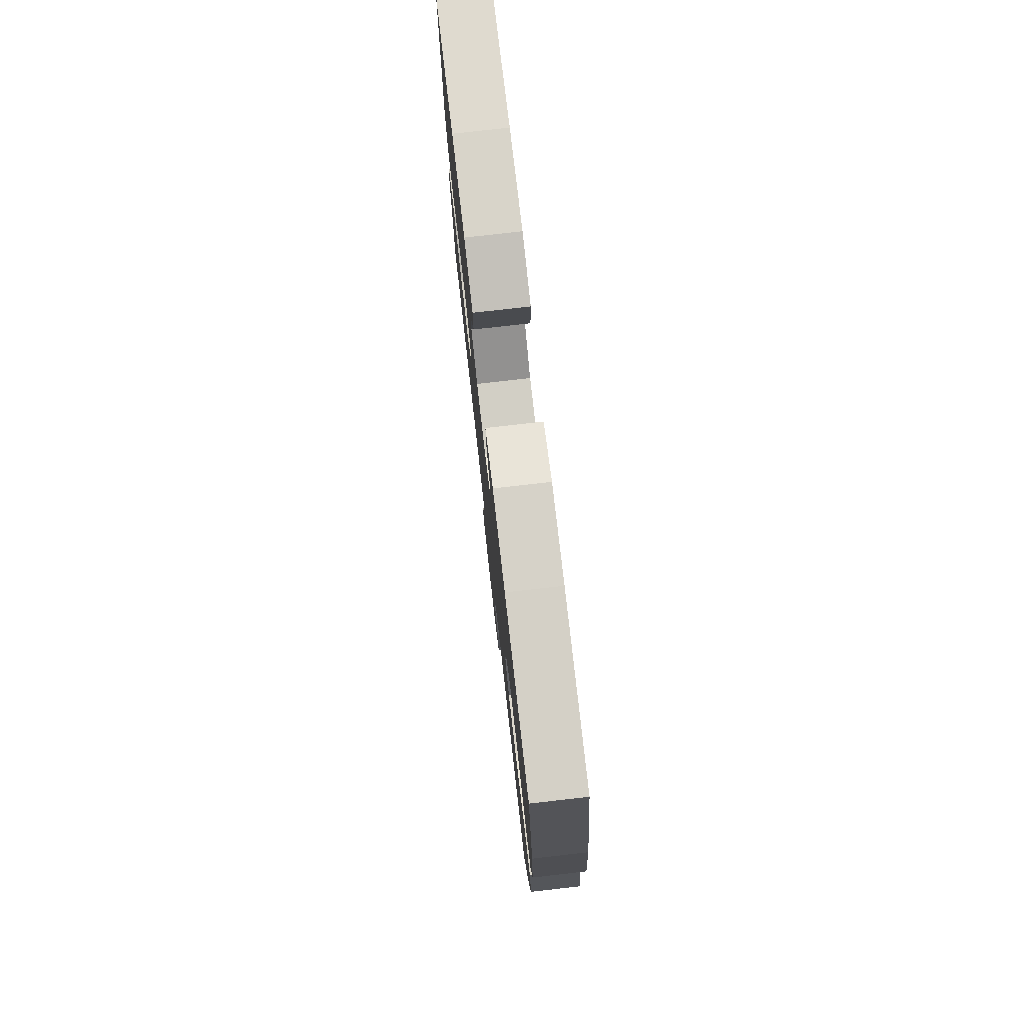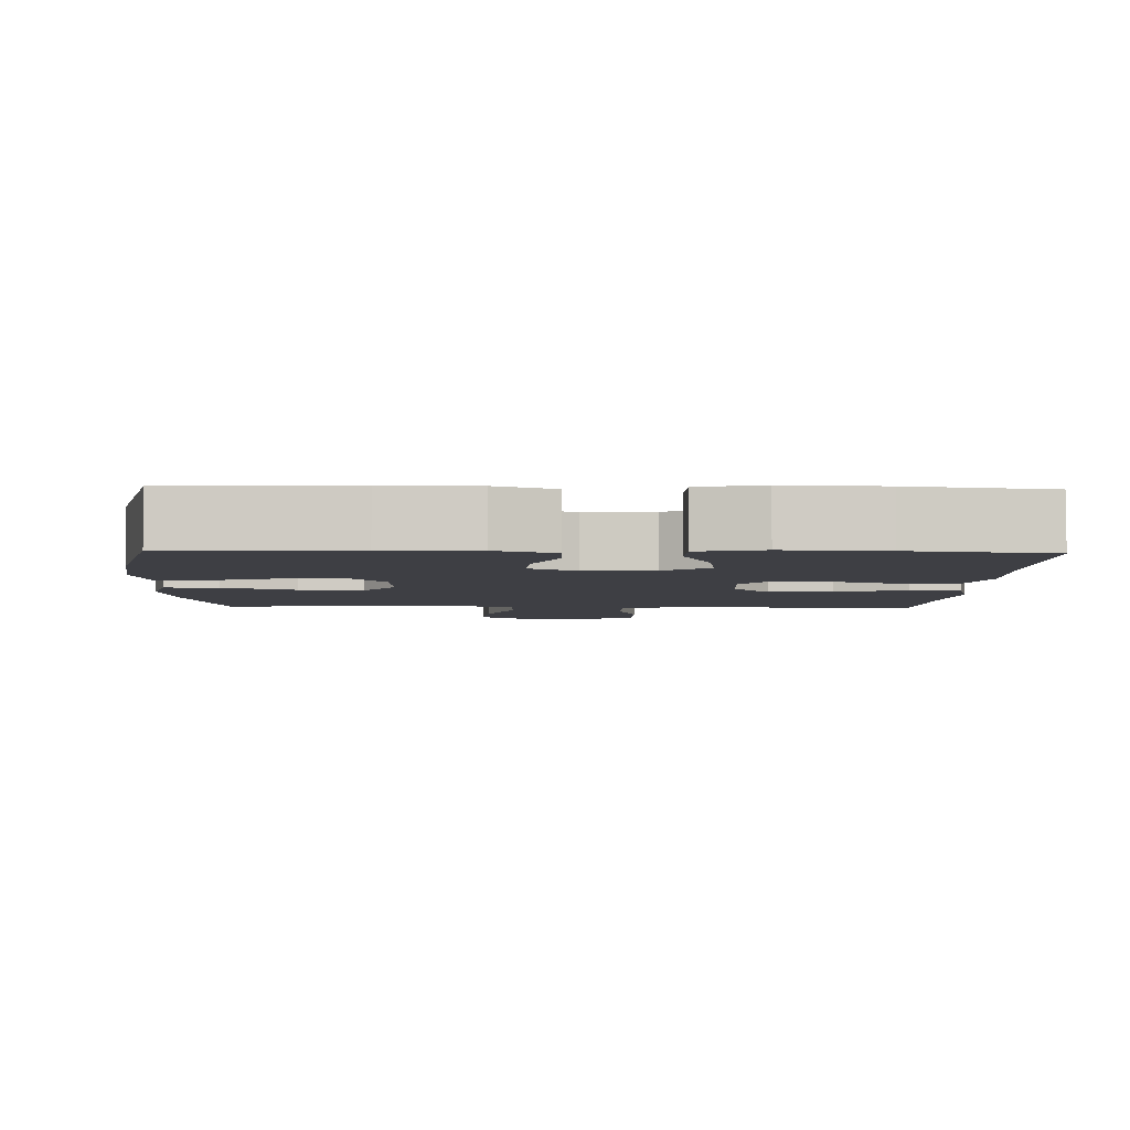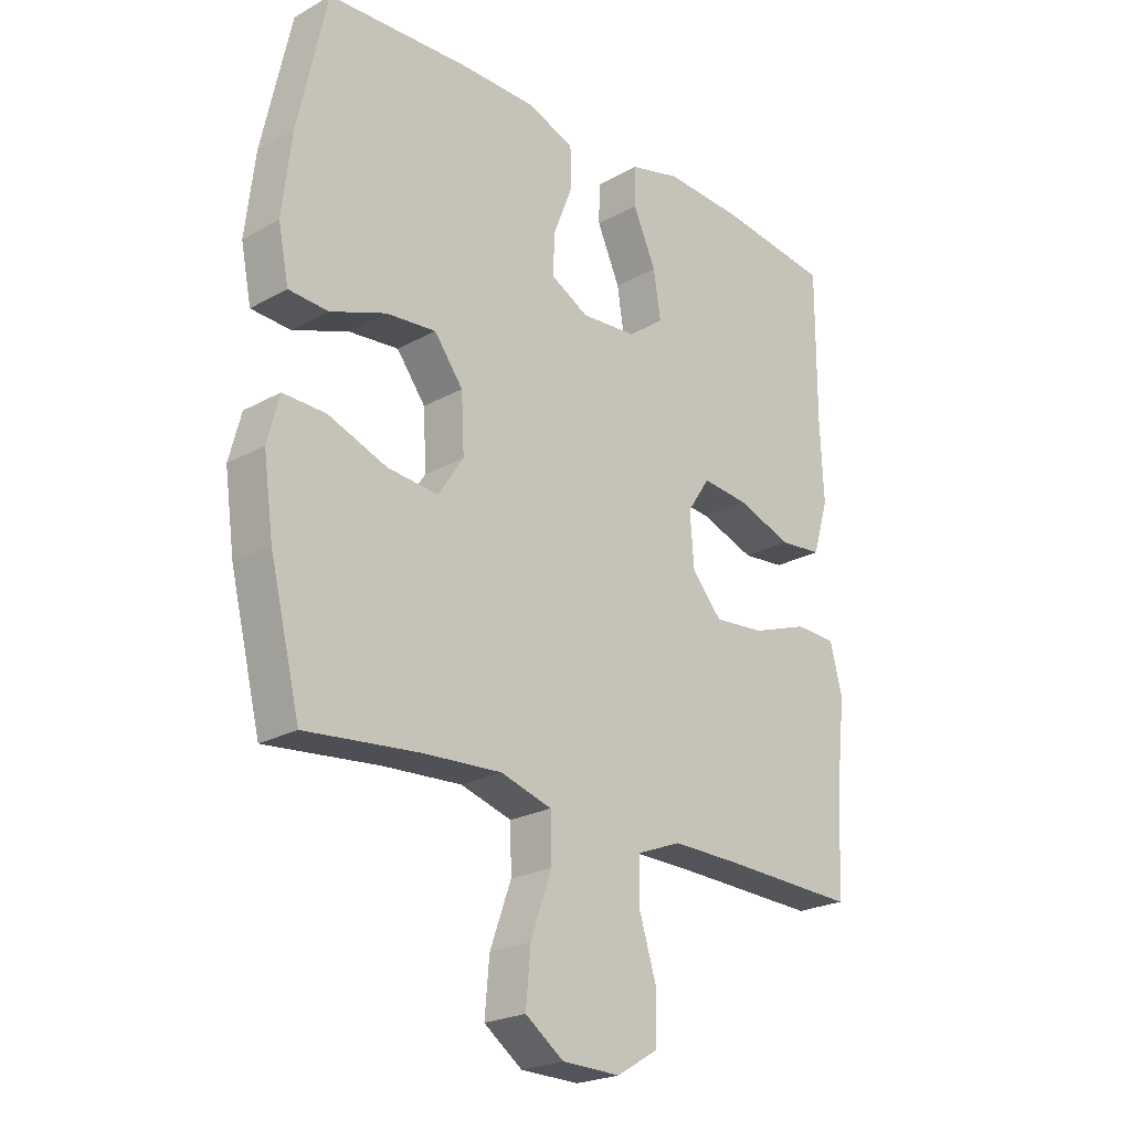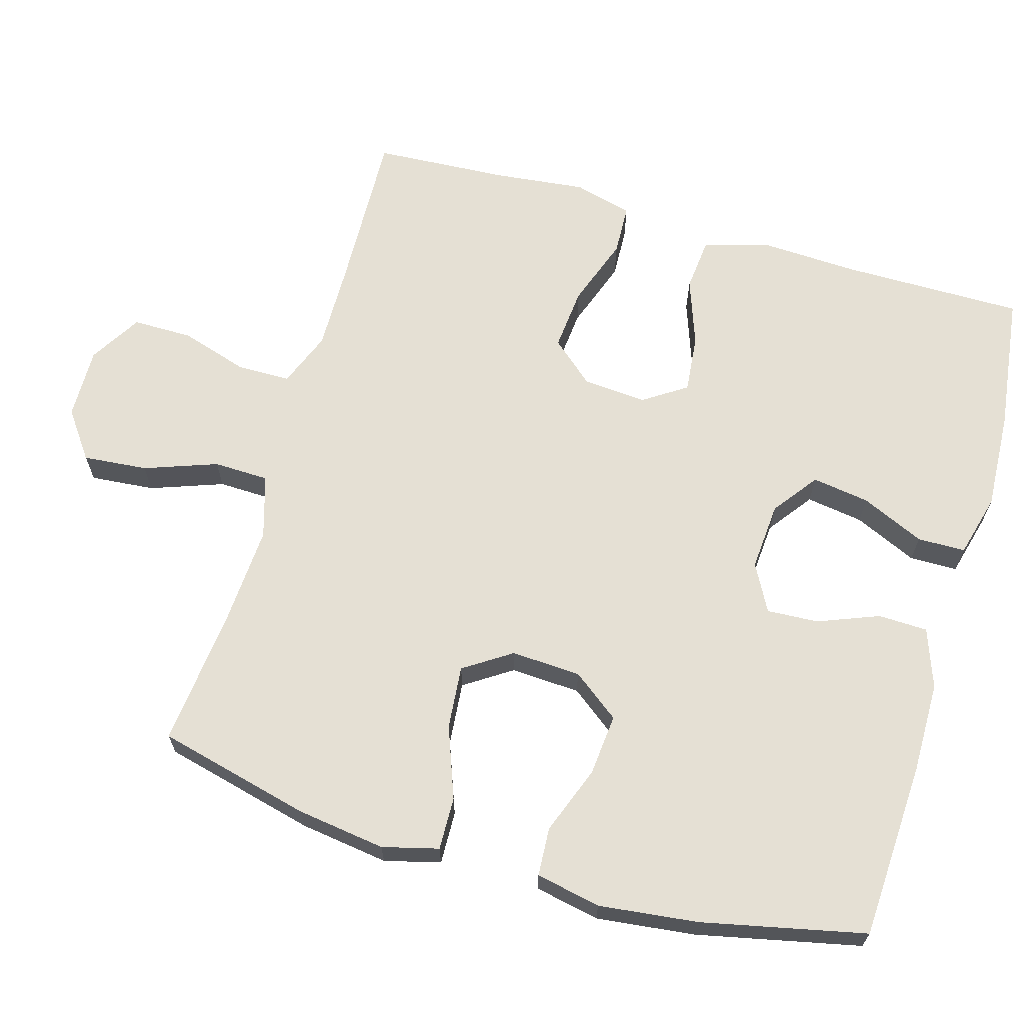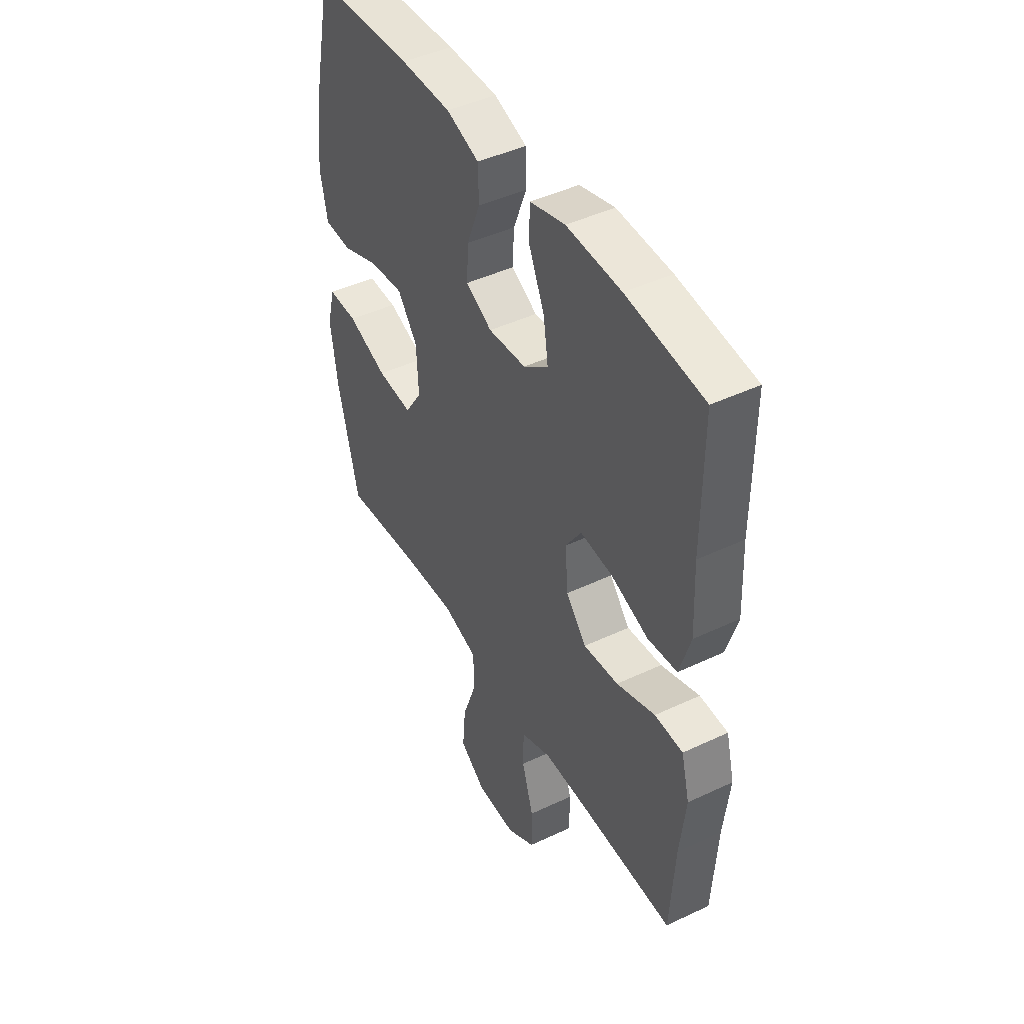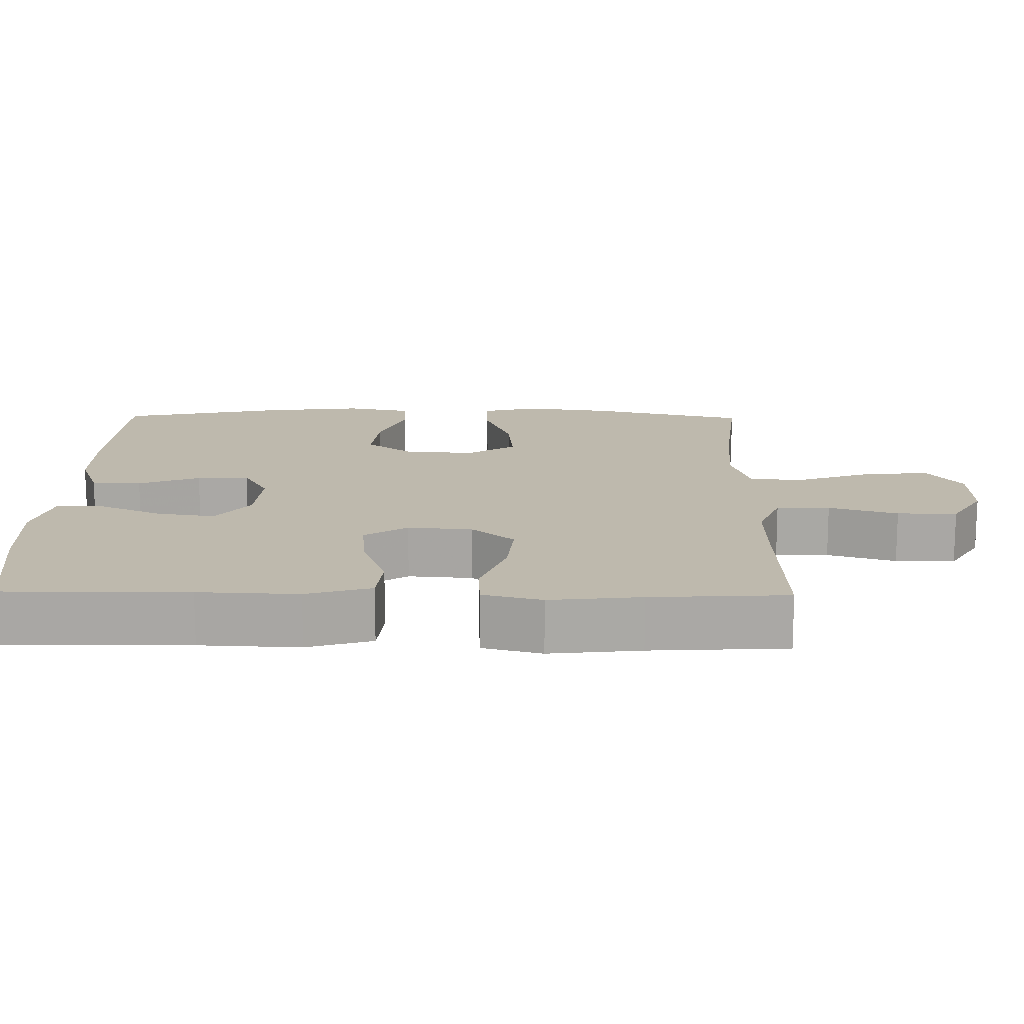
<metadata>
{"format":"obj","ext":"obj","renderer":"f3d","projection":"perspective","resolution":1024,"background":"white","views":[{"elev":77.9,"azim":-96.5,"up":"+Z"},{"elev":-4.4,"azim":-2.2,"up":"+Y"},{"elev":-23.0,"azim":-46.6,"up":"+Z"},{"elev":65.8,"azim":-73.8,"up":"+Y"},{"elev":44.8,"azim":61.2,"up":"+Z"},{"elev":15.1,"azim":90.9,"up":"+Y"}]}
</metadata>
<code>
v -0.5 0.07 0.5
v -0.255 0.07 0.512
v -0.13 0.07 0.511
v -0.049 0.07 0.482
v -0.047 0.07 0.414
v -0.08 0.07 0.33
v -0.084 0.07 0.259
v -0.019 0.07 0.224
v 0.075 0.07 0.231
v 0.137 0.07 0.277
v 0.125 0.07 0.356
v 0.086 0.07 0.443
v 0.087 0.07 0.509
v 0.174 0.07 0.532
v 0.309 0.07 0.525
v 0.5 0.07 0.5
v 0.499 0.07 0.25
v 0.505 0.07 0.114
v 0.478 0.07 0.025
v 0.405 0.07 0.018
v 0.312 0.07 0.051
v 0.232 0.07 0.059
v 0.193 0.07 0
v 0.2 0.07 -0.088
v 0.251 0.07 -0.147
v 0.338 0.07 -0.139
v 0.434 0.07 -0.105
v 0.504 0.07 -0.108
v 0.525 0.07 -0.189
v 0.511 0.07 -0.314
v 0.5 0.07 -0.5
v 0.272 0.07 -0.492
v 0.155 0.07 -0.49
v 0.079 0.07 -0.52
v 0.078 0.07 -0.593
v 0.107 0.07 -0.687
v 0.107 0.07 -0.769
v 0.036 0.07 -0.812
v -0.063 0.07 -0.81
v -0.128 0.07 -0.763
v -0.12 0.07 -0.674
v -0.084 0.07 -0.574
v -0.086 0.07 -0.498
v -0.173 0.07 -0.472
v -0.307 0.07 -0.48
v -0.5 0.07 -0.5
v -0.552 0.07 -0.289
v -0.569 0.07 -0.167
v -0.549 0.07 -0.09
v -0.476 0.07 -0.092
v -0.377 0.07 -0.129
v -0.29 0.07 -0.137
v -0.247 0.07 -0.072
v -0.252 0.07 0.024
v -0.301 0.07 0.089
v -0.386 0.07 0.081
v -0.48 0.07 0.046
v -0.547 0.07 0.05
v -0.565 0.07 0.139
v -0.549 0.07 0.275
v -0.5 0 0.5
v -0.255 0 0.512
v -0.13 0 0.511
v -0.049 0 0.482
v -0.047 0 0.414
v -0.08 0 0.33
v -0.084 0 0.259
v -0.019 0 0.224
v 0.075 0 0.231
v 0.137 0 0.277
v 0.125 0 0.356
v 0.086 0 0.443
v 0.087 0 0.509
v 0.174 0 0.532
v 0.309 0 0.525
v 0.5 0 0.5
v 0.499 0 0.25
v 0.505 0 0.114
v 0.478 0 0.025
v 0.405 0 0.018
v 0.312 0 0.051
v 0.232 0 0.059
v 0.193 0 0
v 0.2 0 -0.088
v 0.251 0 -0.147
v 0.338 0 -0.139
v 0.434 0 -0.105
v 0.504 0 -0.108
v 0.525 0 -0.189
v 0.511 0 -0.314
v 0.5 0 -0.5
v 0.272 0 -0.492
v 0.155 0 -0.49
v 0.079 0 -0.52
v 0.078 0 -0.593
v 0.107 0 -0.687
v 0.107 0 -0.769
v 0.036 0 -0.812
v -0.063 0 -0.81
v -0.128 0 -0.763
v -0.12 0 -0.674
v -0.084 0 -0.574
v -0.086 0 -0.498
v -0.173 0 -0.472
v -0.307 0 -0.48
v -0.5 0 -0.5
v -0.552 0 -0.289
v -0.569 0 -0.167
v -0.549 0 -0.09
v -0.476 0 -0.092
v -0.377 0 -0.129
v -0.29 0 -0.137
v -0.247 0 -0.072
v -0.252 0 0.024
v -0.301 0 0.089
v -0.386 0 0.081
v -0.48 0 0.046
v -0.547 0 0.05
v -0.565 0 0.139
v -0.549 0 0.275
f 4 5 6
f 3 4 6
f 2 3 6
f 1 2 6
f 60 1 6
f 59 60 6
f 58 59 6
f 57 58 6
f 56 57 6
f 55 56 6 7
f 54 55 7 8
f 53 54 8 9
f 52 53 9 10
f 49 50 51
f 48 49 51
f 47 48 51
f 46 47 51
f 45 46 51
f 44 45 51 52
f 43 44 52 10
f 40 41 42
f 39 40 42
f 38 39 42
f 37 38 42
f 36 37 42
f 35 36 42
f 34 35 42 43
f 33 34 43 10
f 30 31 32
f 30 32 33
f 29 30 33
f 28 29 33
f 27 28 33
f 26 27 33
f 25 26 33
f 24 25 33
f 23 24 33 10
f 19 20 21
f 18 19 21
f 17 18 21
f 16 17 21
f 15 16 21
f 14 15 21
f 13 14 21
f 12 13 21
f 11 12 21
f 11 21 22
f 10 11 22 23
f 66 65 64
f 66 64 63
f 66 63 62
f 66 62 61
f 66 61 120
f 66 120 119
f 66 119 118
f 66 118 117
f 66 117 116
f 67 66 116 115
f 68 67 115 114
f 69 68 114 113
f 70 69 113 112
f 111 110 109
f 111 109 108
f 111 108 107
f 111 107 106
f 111 106 105
f 112 111 105 104
f 70 112 104 103
f 102 101 100
f 102 100 99
f 102 99 98
f 102 98 97
f 102 97 96
f 102 96 95
f 103 102 95 94
f 70 103 94 93
f 92 91 90
f 93 92 90
f 93 90 89
f 93 89 88
f 93 88 87
f 93 87 86
f 93 86 85
f 93 85 84
f 70 93 84 83
f 81 80 79
f 81 79 78
f 81 78 77
f 81 77 76
f 81 76 75
f 81 75 74
f 81 74 73
f 81 73 72
f 81 72 71
f 82 81 71
f 83 82 71 70
f 1 61 62 2
f 2 62 63 3
f 3 63 64 4
f 4 64 65 5
f 5 65 66 6
f 6 66 67 7
f 7 67 68 8
f 8 68 69 9
f 9 69 70 10
f 10 70 71 11
f 11 71 72 12
f 12 72 73 13
f 13 73 74 14
f 14 74 75 15
f 15 75 76 16
f 16 76 77 17
f 17 77 78 18
f 18 78 79 19
f 19 79 80 20
f 20 80 81 21
f 21 81 82 22
f 22 82 83 23
f 23 83 84 24
f 24 84 85 25
f 25 85 86 26
f 26 86 87 27
f 27 87 88 28
f 28 88 89 29
f 29 89 90 30
f 30 90 91 31
f 31 91 92 32
f 32 92 93 33
f 33 93 94 34
f 34 94 95 35
f 35 95 96 36
f 36 96 97 37
f 37 97 98 38
f 38 98 99 39
f 39 99 100 40
f 40 100 101 41
f 41 101 102 42
f 42 102 103 43
f 43 103 104 44
f 44 104 105 45
f 45 105 106 46
f 46 106 107 47
f 47 107 108 48
f 48 108 109 49
f 49 109 110 50
f 50 110 111 51
f 51 111 112 52
f 52 112 113 53
f 53 113 114 54
f 54 114 115 55
f 55 115 116 56
f 56 116 117 57
f 57 117 118 58
f 58 118 119 59
f 59 119 120 60
f 60 120 61 1

</code>
